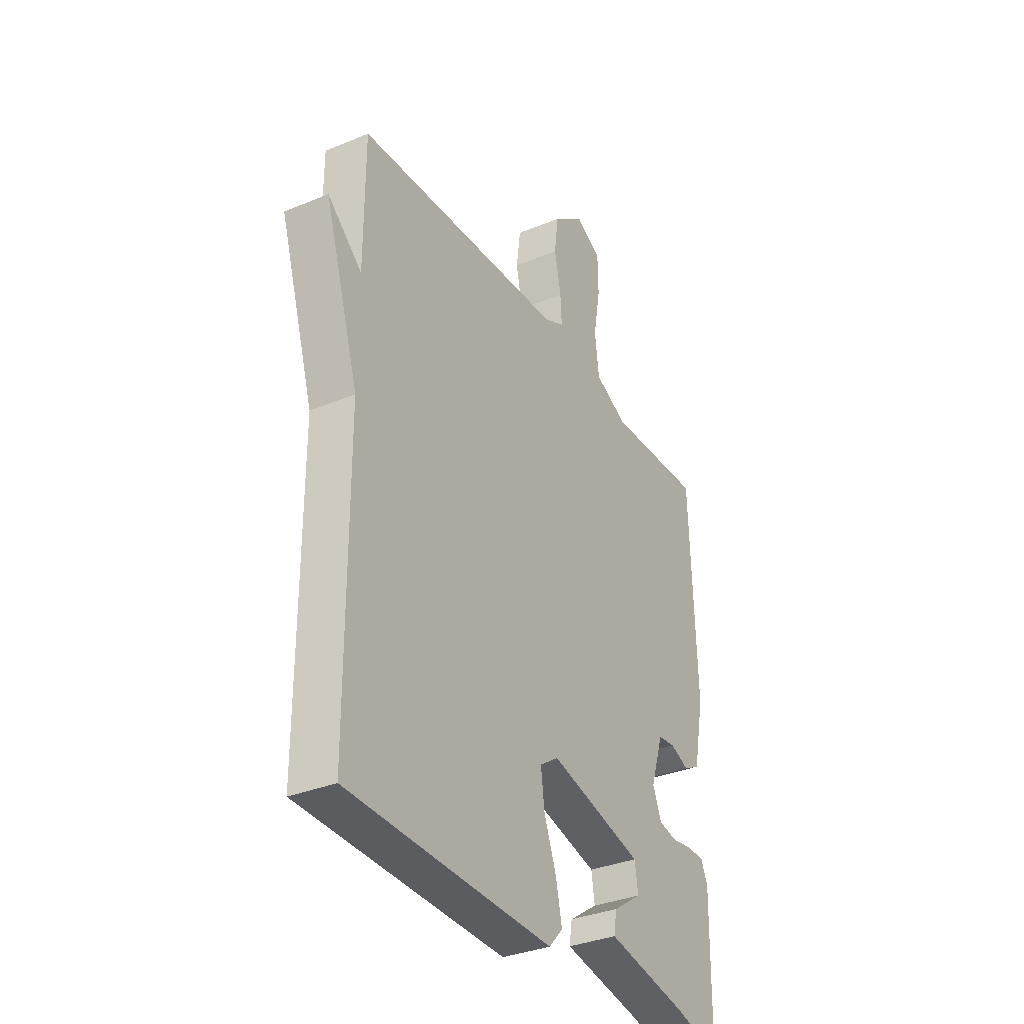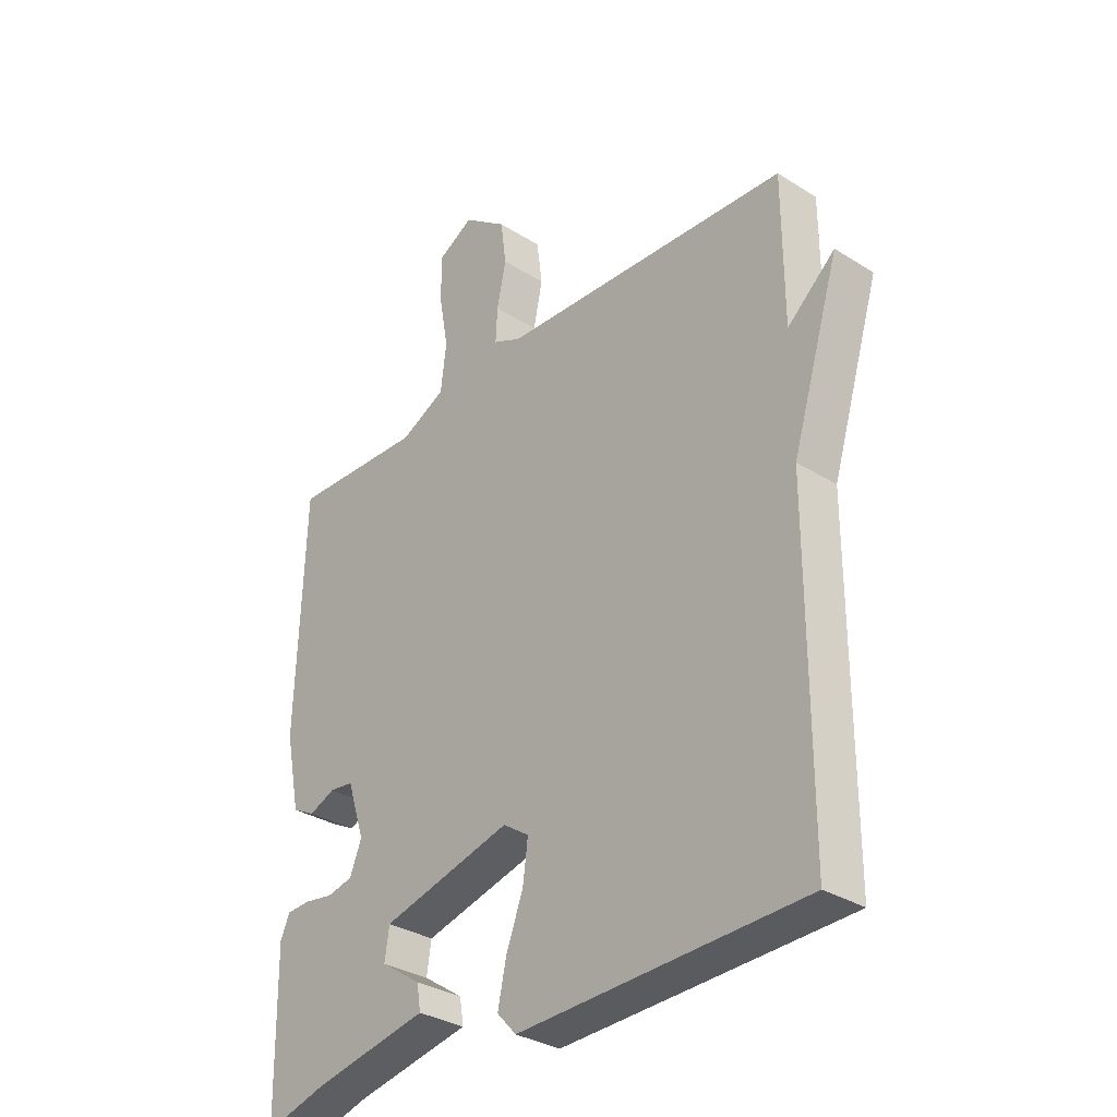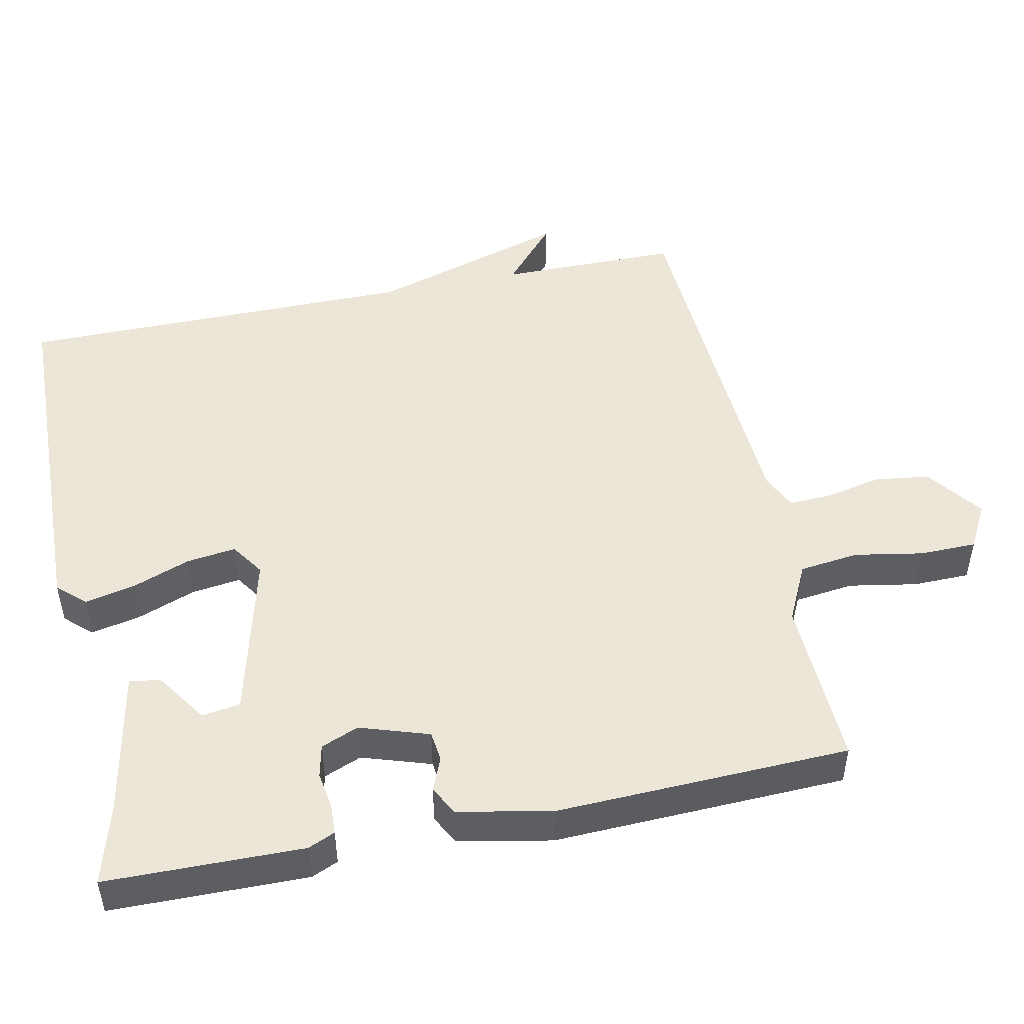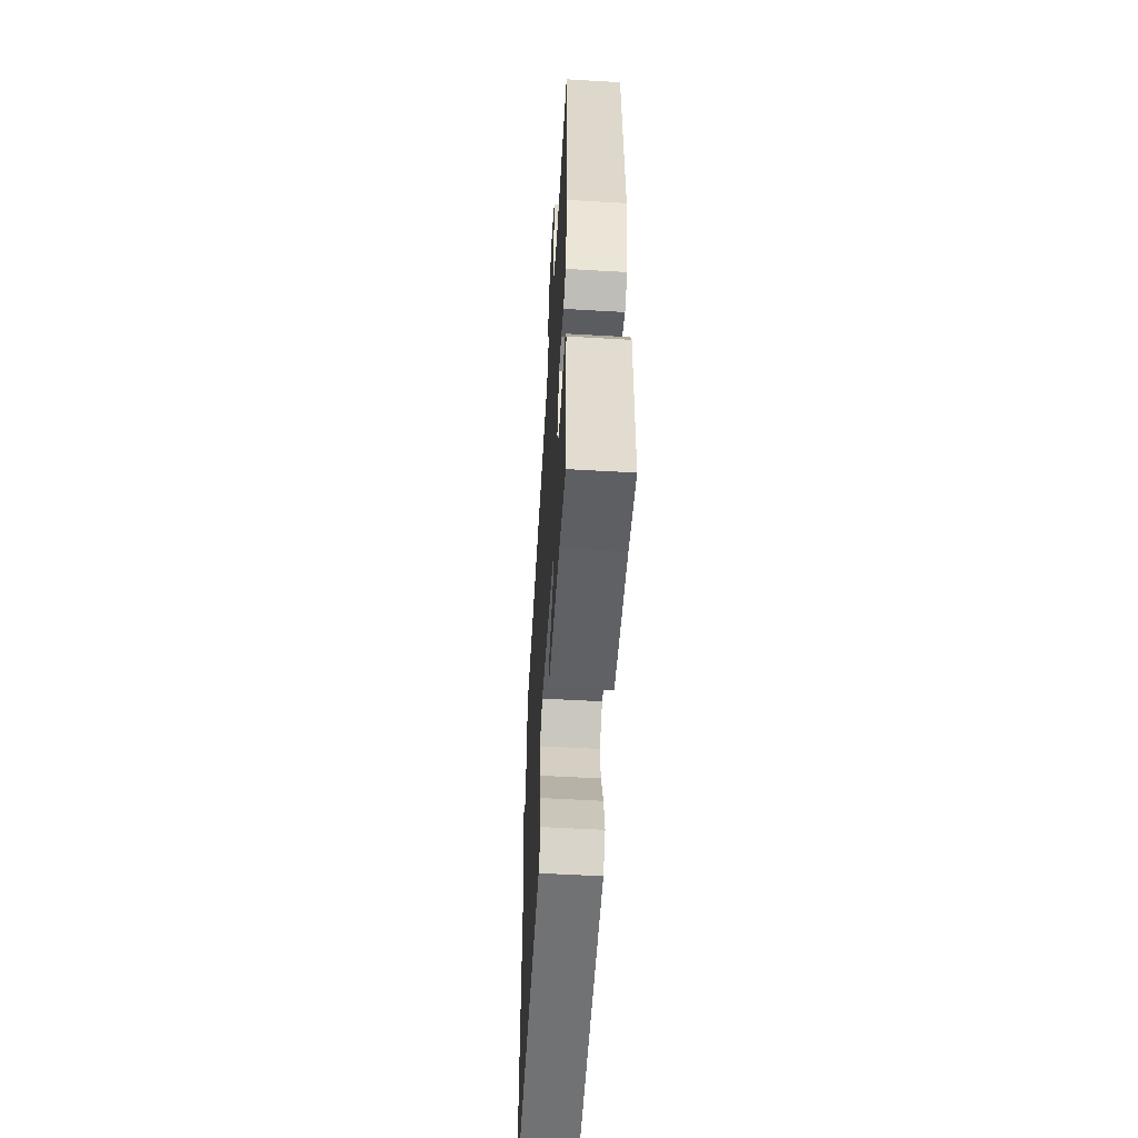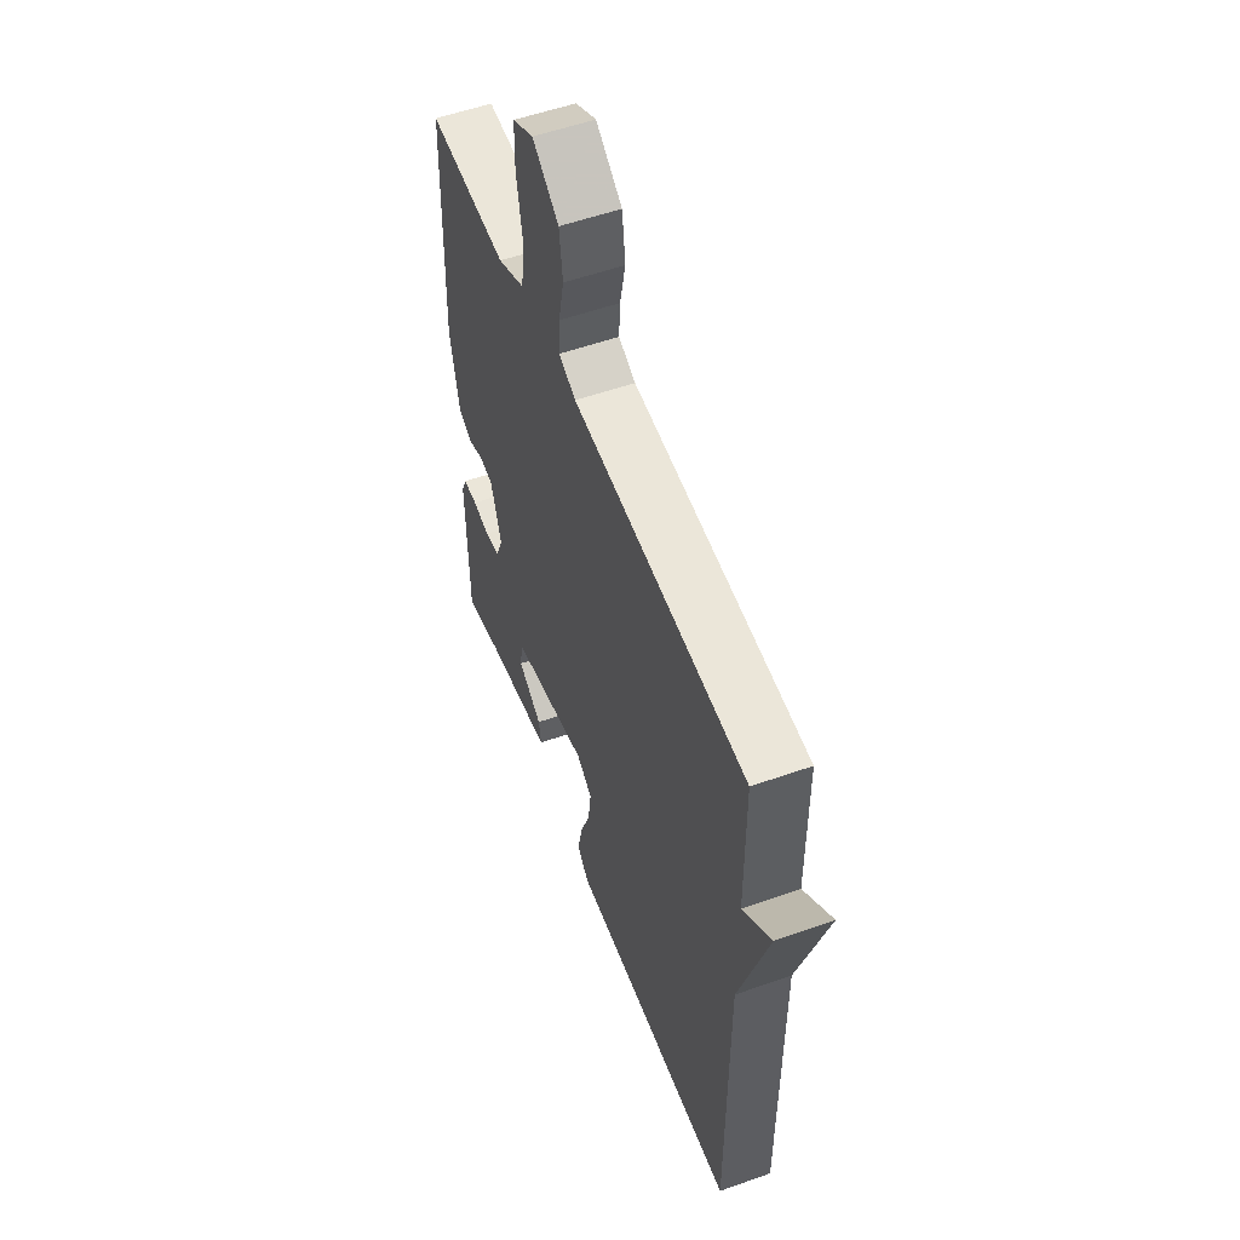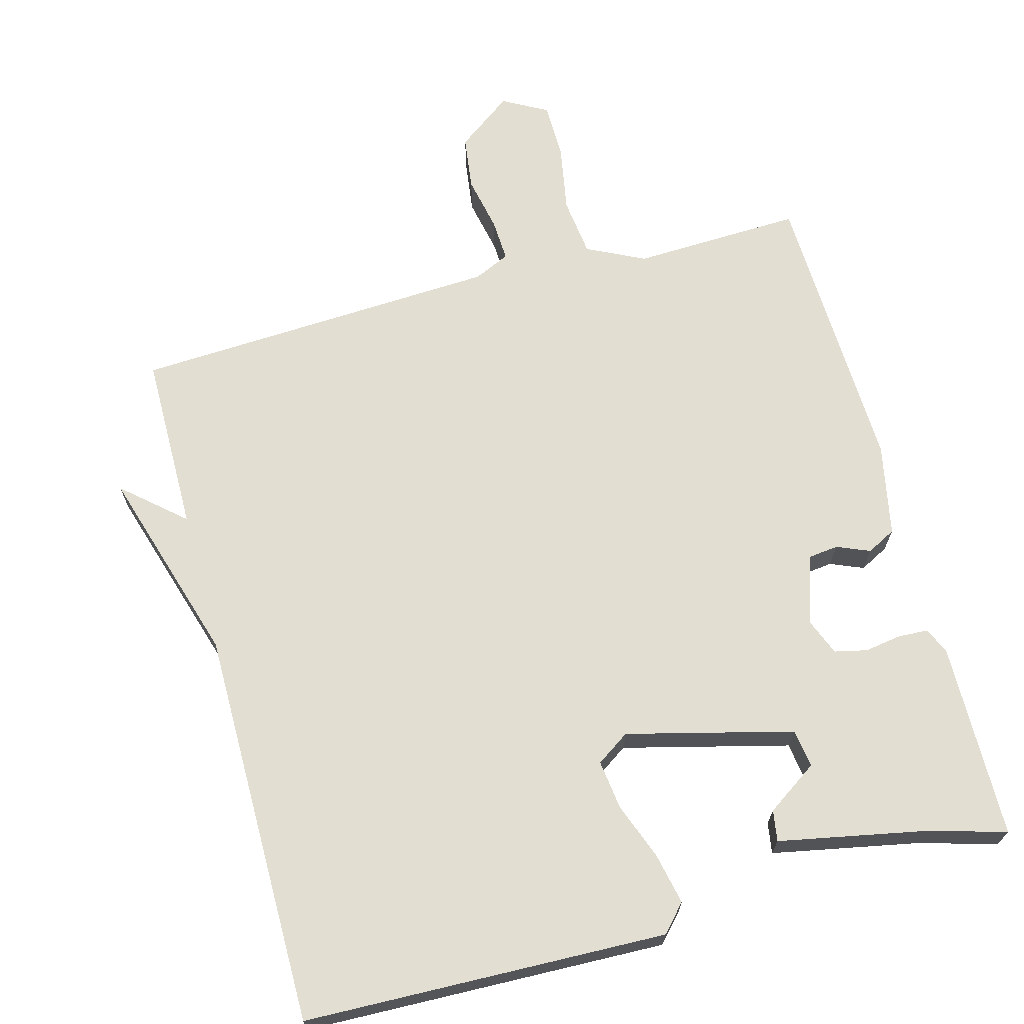
<metadata>
{"format":"obj","ext":"obj","renderer":"f3d","projection":"perspective","resolution":1024,"background":"white","views":[{"elev":-33.7,"azim":119.6,"up":"+Z"},{"elev":-32.3,"azim":48.7,"up":"+Z"},{"elev":48.9,"azim":-101.8,"up":"+Y"},{"elev":-57.2,"azim":-93.4,"up":"+Z"},{"elev":55.0,"azim":69.5,"up":"+Z"},{"elev":67.9,"azim":165.0,"up":"+Y"}]}
</metadata>
<code>
v 0.5 0.07 0.5
v 0.501 0.07 0.251
v 0.585 0.07 0.324
v 0.501 0.07 0.051
v 0.5 0.07 -0.5
v -0.002 0.07 -0.514
v -0.036 0.07 -0.477
v -0.021 0.07 -0.407
v 0.009 0.07 -0.327
v 0.018 0.07 -0.259
v -0.028 0.07 -0.228
v -0.258 0.07 -0.286
v -0.266 0.07 -0.339
v -0.195 0.07 -0.387
v -0.188 0.07 -0.43
v -0.389 0.07 -0.469
v -0.5 0.07 -0.5
v -0.504 0.07 -0.229
v -0.488 0.07 -0.192
v -0.446 0.07 -0.19
v -0.395 0.07 -0.198
v -0.35 0.07 -0.188
v -0.329 0.07 -0.136
v -0.36 0.07 -0.041
v -0.402 0.07 -0.036
v -0.448 0.07 -0.055
v -0.488 0.07 -0.034
v -0.514 0.07 0.095
v -0.5 0.07 0.5
v -0.265 0.07 0.491
v -0.185 0.07 0.53
v -0.175 0.07 0.612
v -0.192 0.07 0.707
v -0.191 0.07 0.785
v -0.129 0.07 0.819
v -0.052 0.07 0.762
v -0.042 0.07 0.686
v -0.058 0.07 0.609
v -0.061 0.07 0.55
v -0.011 0.07 0.527
v 0.5 0 0.5
v 0.501 0 0.251
v 0.585 0 0.324
v 0.501 0 0.051
v 0.5 0 -0.5
v -0.002 0 -0.514
v -0.036 0 -0.477
v -0.021 0 -0.407
v 0.009 0 -0.327
v 0.018 0 -0.259
v -0.028 0 -0.228
v -0.258 0 -0.286
v -0.266 0 -0.339
v -0.195 0 -0.387
v -0.188 0 -0.43
v -0.389 0 -0.469
v -0.5 0 -0.5
v -0.504 0 -0.229
v -0.488 0 -0.192
v -0.446 0 -0.19
v -0.395 0 -0.198
v -0.35 0 -0.188
v -0.329 0 -0.136
v -0.36 0 -0.041
v -0.402 0 -0.036
v -0.448 0 -0.055
v -0.488 0 -0.034
v -0.514 0 0.095
v -0.5 0 0.5
v -0.265 0 0.491
v -0.185 0 0.53
v -0.175 0 0.612
v -0.192 0 0.707
v -0.191 0 0.785
v -0.129 0 0.819
v -0.052 0 0.762
v -0.042 0 0.686
v -0.058 0 0.609
v -0.061 0 0.55
v -0.011 0 0.527
f 36 37 38
f 35 36 38
f 34 35 38
f 33 34 38
f 32 33 38
f 31 32 38 39
f 30 31 39 40
f 28 29 30
f 27 28 30
f 26 27 30
f 25 26 30
f 40 1 2
f 30 40 2
f 25 30 2
f 24 25 2
f 19 20 21
f 18 19 21
f 17 18 21
f 16 17 21
f 16 21 22
f 13 14 15 16
f 16 22 23
f 13 16 23
f 12 13 23
f 7 8 9
f 6 7 9
f 5 6 9
f 4 5 9
f 4 9 10
f 3 4 10
f 2 3 10
f 23 24 2
f 12 23 2
f 11 12 2
f 2 10 11
f 78 77 76
f 78 76 75
f 78 75 74
f 78 74 73
f 78 73 72
f 79 78 72 71
f 80 79 71 70
f 70 69 68
f 70 68 67
f 70 67 66
f 70 66 65
f 42 41 80
f 42 80 70
f 42 70 65
f 42 65 64
f 61 60 59
f 61 59 58
f 61 58 57
f 61 57 56
f 62 61 56
f 56 55 54 53
f 63 62 56
f 63 56 53
f 63 53 52
f 49 48 47
f 49 47 46
f 49 46 45
f 49 45 44
f 50 49 44
f 50 44 43
f 50 43 42
f 42 64 63
f 42 63 52
f 42 52 51
f 51 50 42
f 1 41 42 2
f 2 42 43 3
f 3 43 44 4
f 4 44 45 5
f 5 45 46 6
f 6 46 47 7
f 7 47 48 8
f 8 48 49 9
f 9 49 50 10
f 10 50 51 11
f 11 51 52 12
f 12 52 53 13
f 13 53 54 14
f 14 54 55 15
f 15 55 56 16
f 16 56 57 17
f 17 57 58 18
f 18 58 59 19
f 19 59 60 20
f 20 60 61 21
f 21 61 62 22
f 22 62 63 23
f 23 63 64 24
f 24 64 65 25
f 25 65 66 26
f 26 66 67 27
f 27 67 68 28
f 28 68 69 29
f 29 69 70 30
f 30 70 71 31
f 31 71 72 32
f 32 72 73 33
f 33 73 74 34
f 34 74 75 35
f 35 75 76 36
f 36 76 77 37
f 37 77 78 38
f 38 78 79 39
f 39 79 80 40
f 40 80 41 1

</code>
